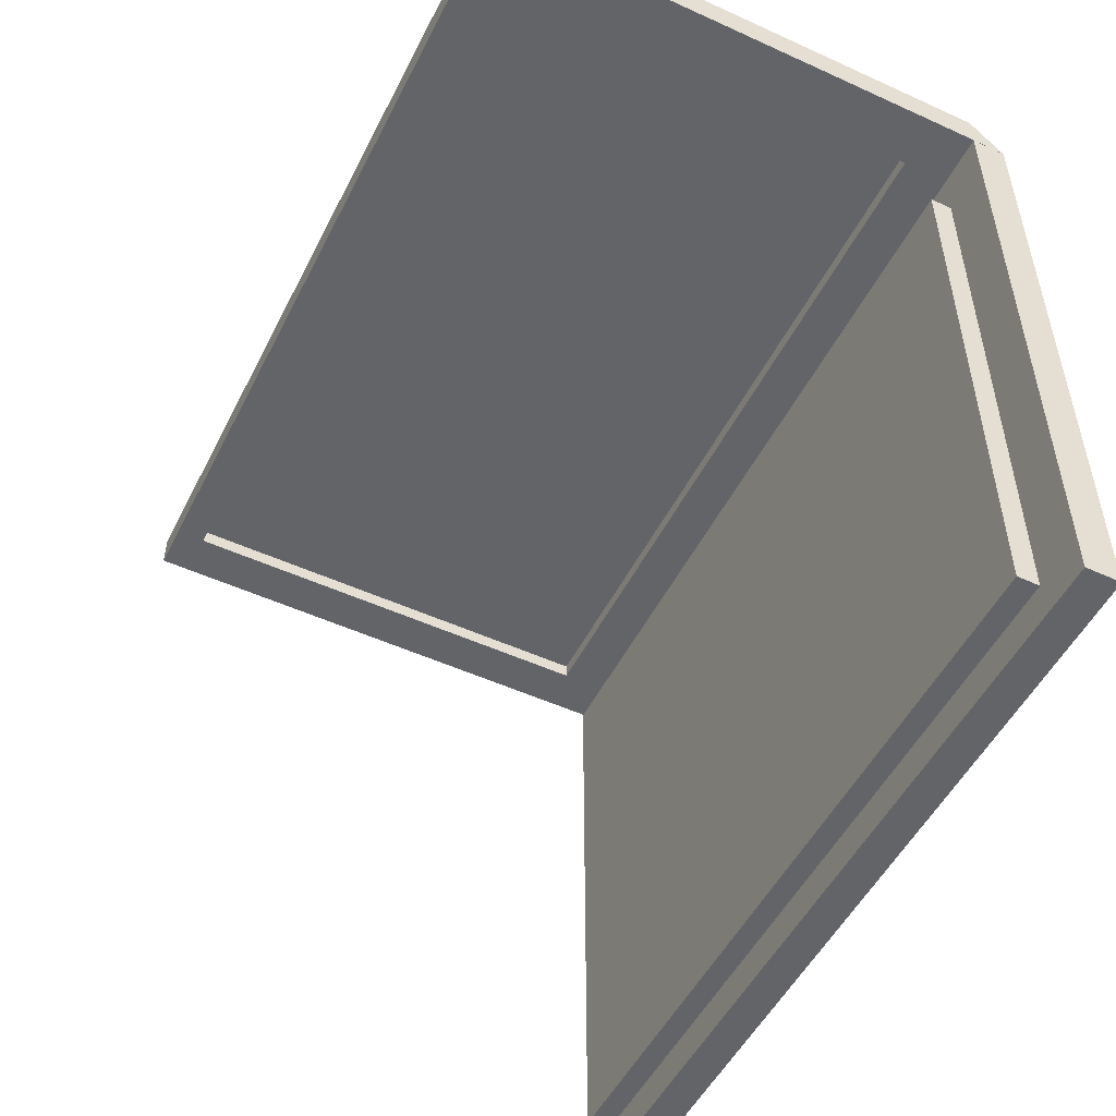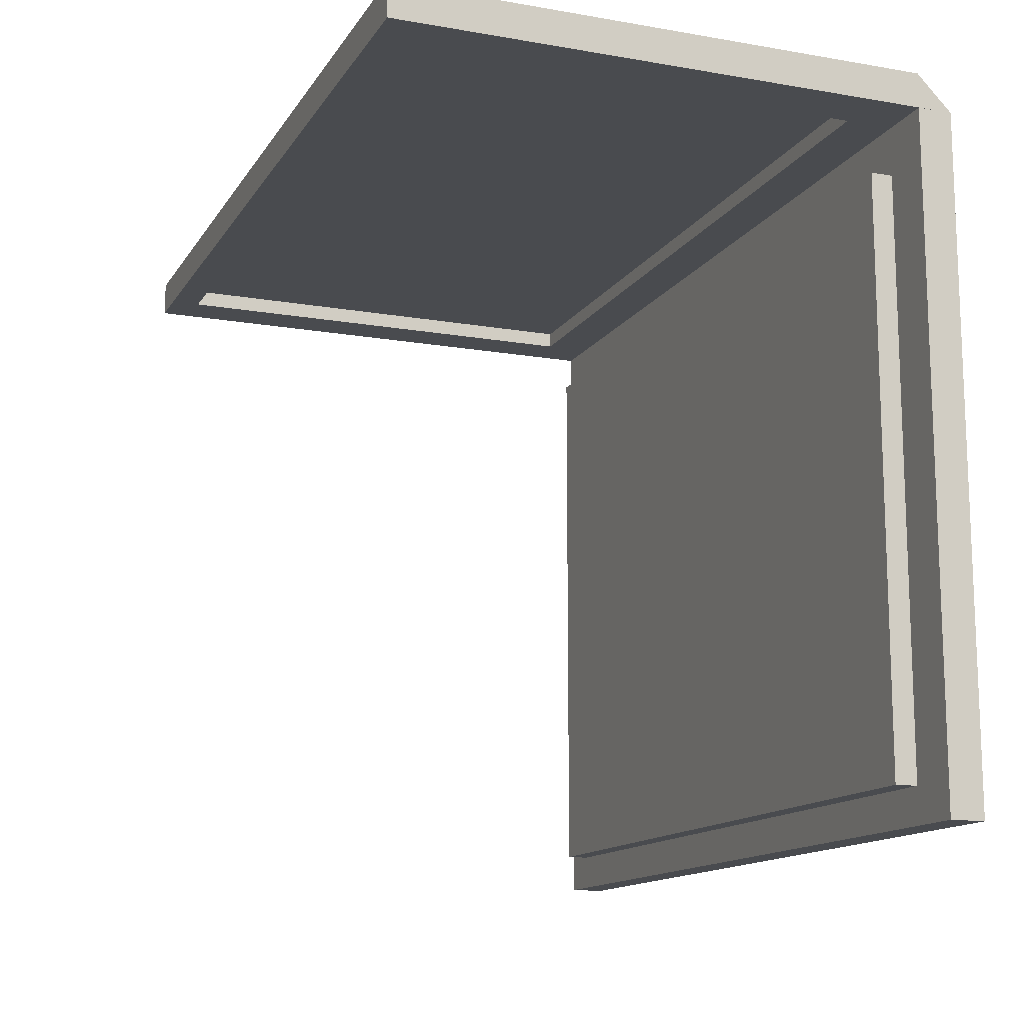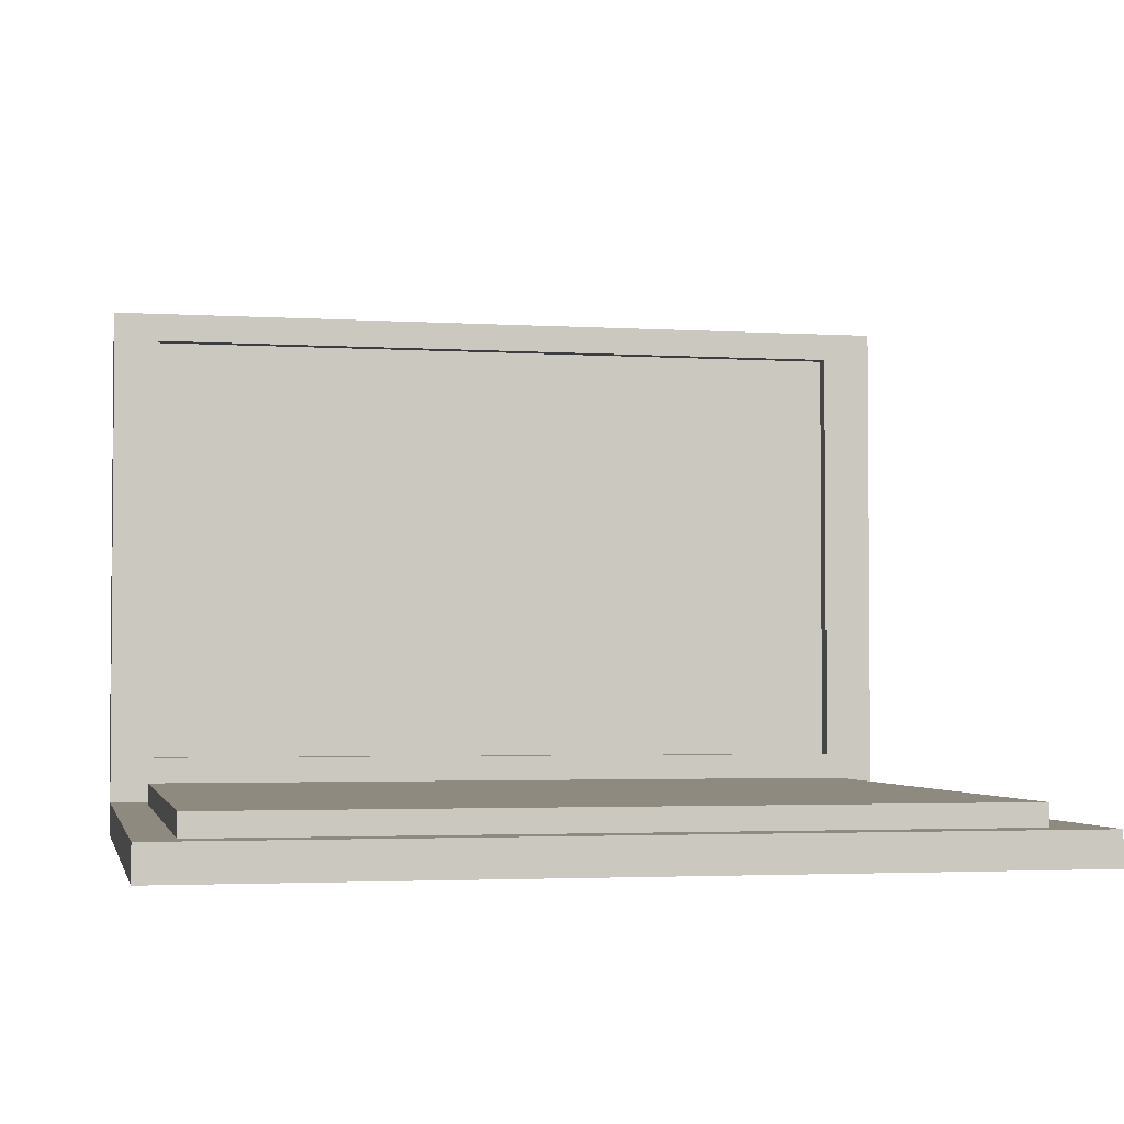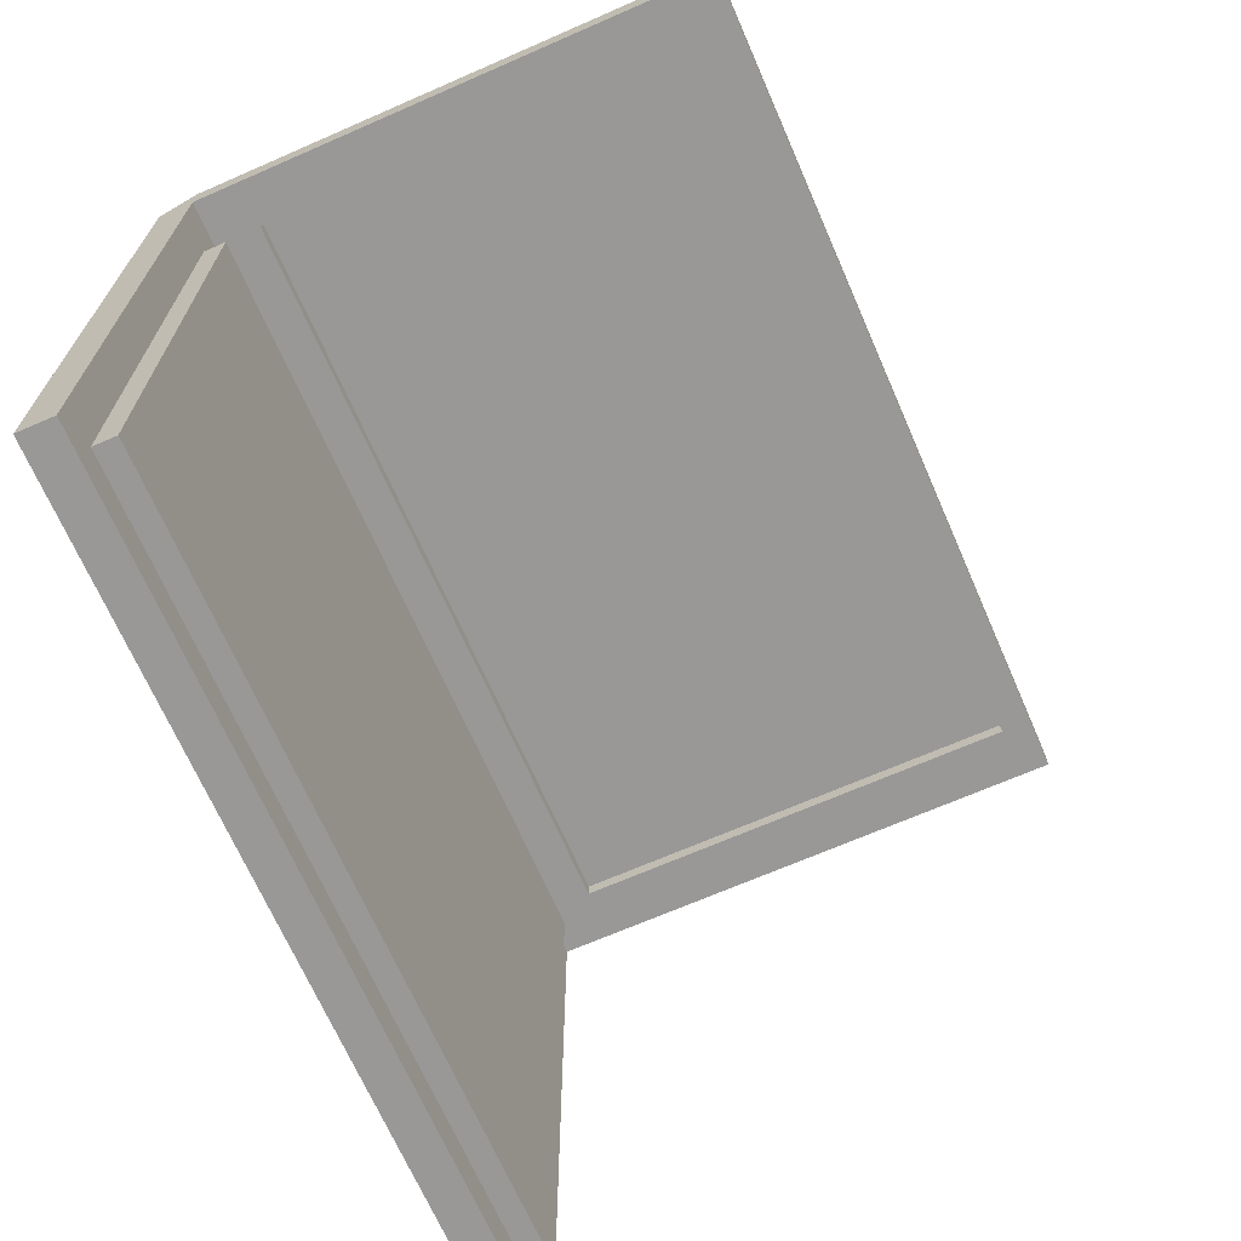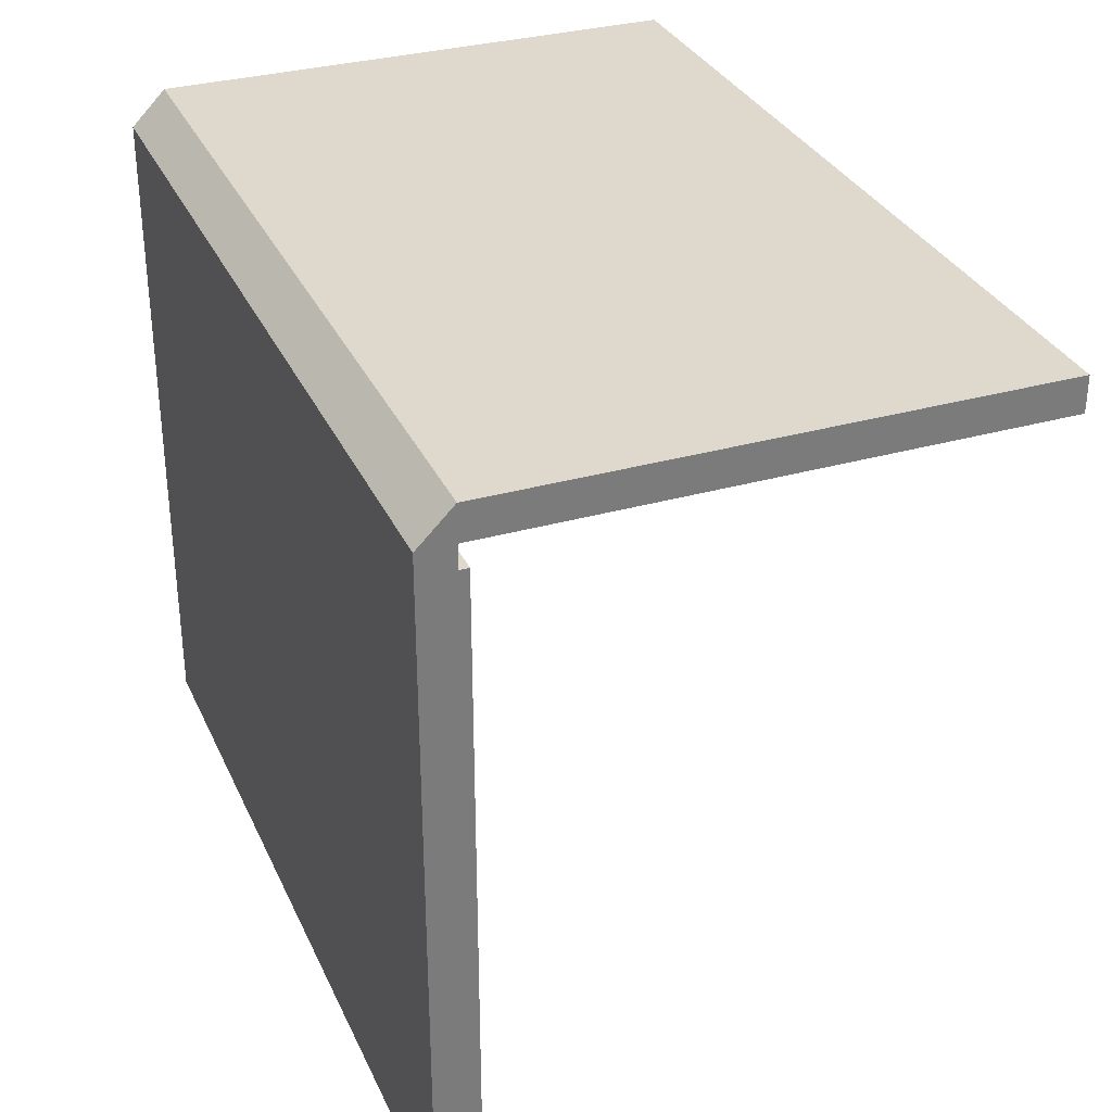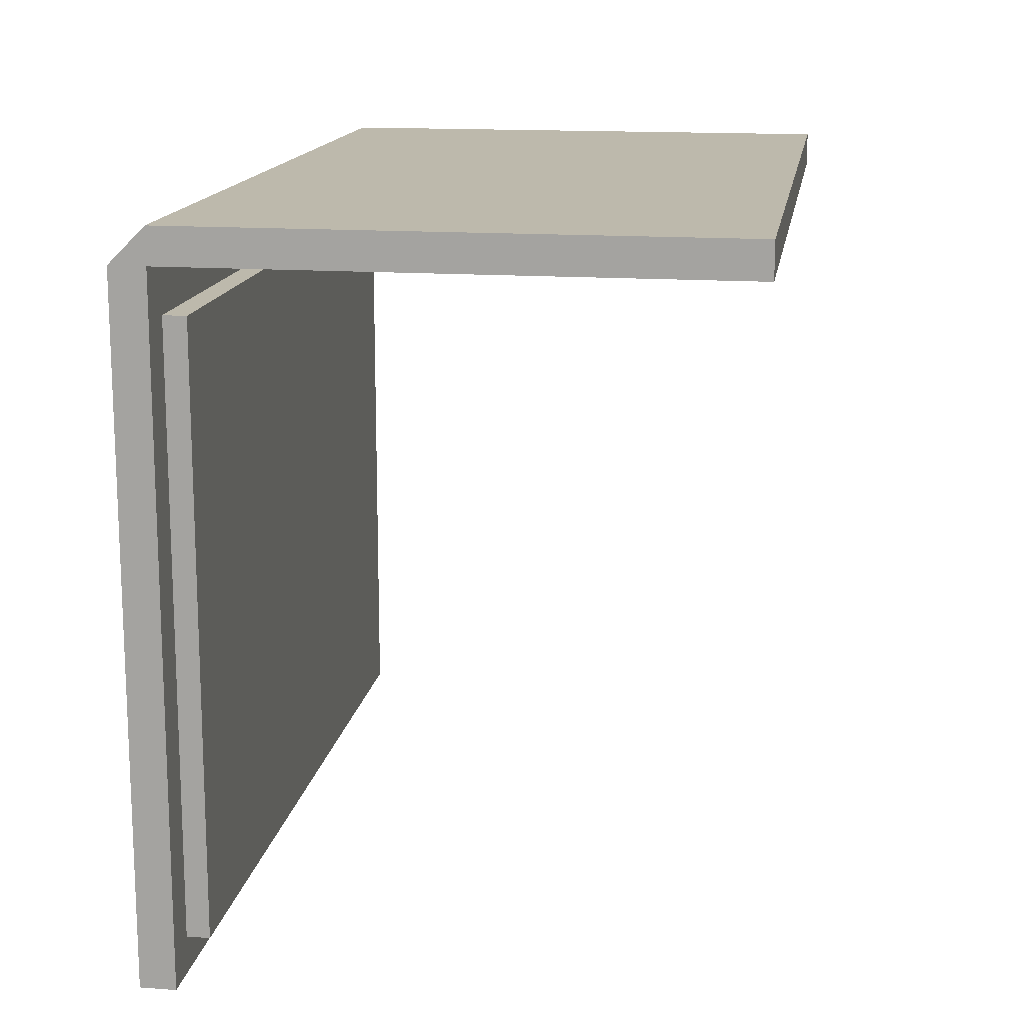
<metadata>
{"format":"obj","ext":"obj","renderer":"f3d","projection":"perspective","resolution":1024,"background":"white","views":[{"elev":-51.3,"azim":-116.3,"up":"+Z"},{"elev":-13.7,"azim":-111.2,"up":"+Z"},{"elev":-2.9,"azim":168.1,"up":"+Y"},{"elev":-68.7,"azim":113.6,"up":"+Z"},{"elev":32.2,"azim":68.3,"up":"+Z"},{"elev":15.0,"azim":98.8,"up":"+Z"}]}
</metadata>
<code>
v -0.3243 -0.1347 -0.4094
v 0.363 -0.1347 0.1302
v -0.3243 -0.1347 0.1302
v 0.363 -0.1347 -0.4094
v -0.3243 -0.1068 0.1581
v 0.363 -0.1068 -0.4094
v 0.363 -0.1068 0.1581
v -0.3245 -0.1068 0.1581
v -0.3243 -0.1068 -0.4094
v 0.363 -0.1068 0.1302
v 0.363 0.3182 0.1302
v 0.363 0.3182 0.1581
v -0.3245 0.3182 0.1581
v -0.3245 0.3182 0.1302
v 0.3323 -0.08883 -0.3807
v 0.3323 -0.1068 0.09117
v 0.3323 -0.1068 -0.3807
v -0.2826 0.2944 0.1302
v -0.2826 -0.06869 0.1432
v -0.2826 -0.06869 0.1302
v 0.3323 -0.08883 0.09117
v -0.2826 0.2944 0.1432
v -0.3243 -0.1068 0.1302
v -0.3245 -0.1068 0.1302
v 0.3259 -0.06869 0.1302
v -0.2811 -0.1068 0.09117
v -0.2811 -0.1068 -0.3807
v -0.2811 -0.08883 0.09117
v 0.3259 0.2944 0.1302
v 0.3259 0.2944 0.1432
v 0.3259 -0.06869 0.1432
v -0.2811 -0.08883 -0.3807
g mesh1_mesh1-geometry
f 1 2 3
f 2 1 4
f 2 5 3
f 1 6 4
f 6 2 4
f 5 2 7
f 3 5 8
f 6 1 9
f 2 6 10
f 7 2 10
f 11 7 10
f 7 11 12
f 13 11 14
f 11 13 12
f 15 16 17
f 18 19 20
f 16 15 21
f 19 18 22
g mesh1_mesh1-geometry
f 3 2 1
f 4 1 2
f 2 23 3
f 3 23 2
f 3 5 2
f 3 1 23
f 4 6 1
f 4 2 6
f 23 2 10
f 10 2 23
f 24 23 3
f 3 23 24
f 7 2 5
f 8 5 3
f 9 23 1
f 9 1 6
f 10 6 2
f 10 2 7
f 23 16 10
f 23 10 25
f 7 23 10
f 10 23 7
f 24 23 14
f 5 24 23
f 23 24 5
f 8 3 24
f 5 13 7
f 23 7 5
f 5 7 23
f 8 13 5
f 24 5 8
f 8 5 24
f 9 26 23
f 6 27 9
f 6 10 16
f 10 7 11
f 16 23 26
f 11 25 10
f 20 23 25
f 23 18 14
f 24 13 14
f 14 13 24
f 13 24 8
f 8 24 13
f 12 7 13
f 27 26 9
f 27 6 17
f 17 6 16
f 12 11 7
f 16 28 26
f 26 28 16
f 25 11 29
f 18 23 20
f 20 25 19
f 18 29 14
f 14 11 13
f 12 13 11
f 28 27 26
f 26 27 28
f 17 15 27
f 17 16 15
f 28 16 21
f 21 16 28
f 14 29 11
f 29 30 25
f 20 19 18
f 31 19 25
f 30 18 29
f 29 18 30
f 27 28 32
f 32 28 27
f 32 27 15
f 21 15 16
f 21 28 15
f 31 25 30
f 22 18 19
f 31 30 19
f 18 30 22
f 22 30 18
f 32 15 28
f 22 19 30
g mesh1_mesh1-geometry
f 23 1 3
f 1 23 9
f 10 16 23
f 25 10 23
f 14 23 24
f 24 3 8
f 23 26 9
f 9 27 6
f 16 10 6
f 26 23 16
f 10 25 11
f 25 23 20
f 14 18 23
f 9 26 27
f 17 6 27
f 16 6 17
f 29 11 25
f 20 23 18
f 19 25 20
f 14 29 18
f 27 15 17
f 11 29 14
f 25 30 29
f 25 19 31
f 15 27 32
f 30 25 31
g mesh1_mesh1-geometry
f 7 13 5
f 5 13 8
f 13 7 12
g mesh1_mesh1-geometry
f 15 28 21
f 28 15 32
g mesh1_mesh1-geometry
f 19 30 31
f 30 19 22
g mesh2_mesh2-geometry
l 16 26
l 16 21
l 26 27
l 26 28
l 27 32
g mesh3_mesh3-geometry
l 23 5
g mesh4_mesh4-geometry
l 24 8
l 3 24
g mesh5_mesh5-geometry
l 29 30
g mesh6_mesh6-geometry
l 18 22

</code>
